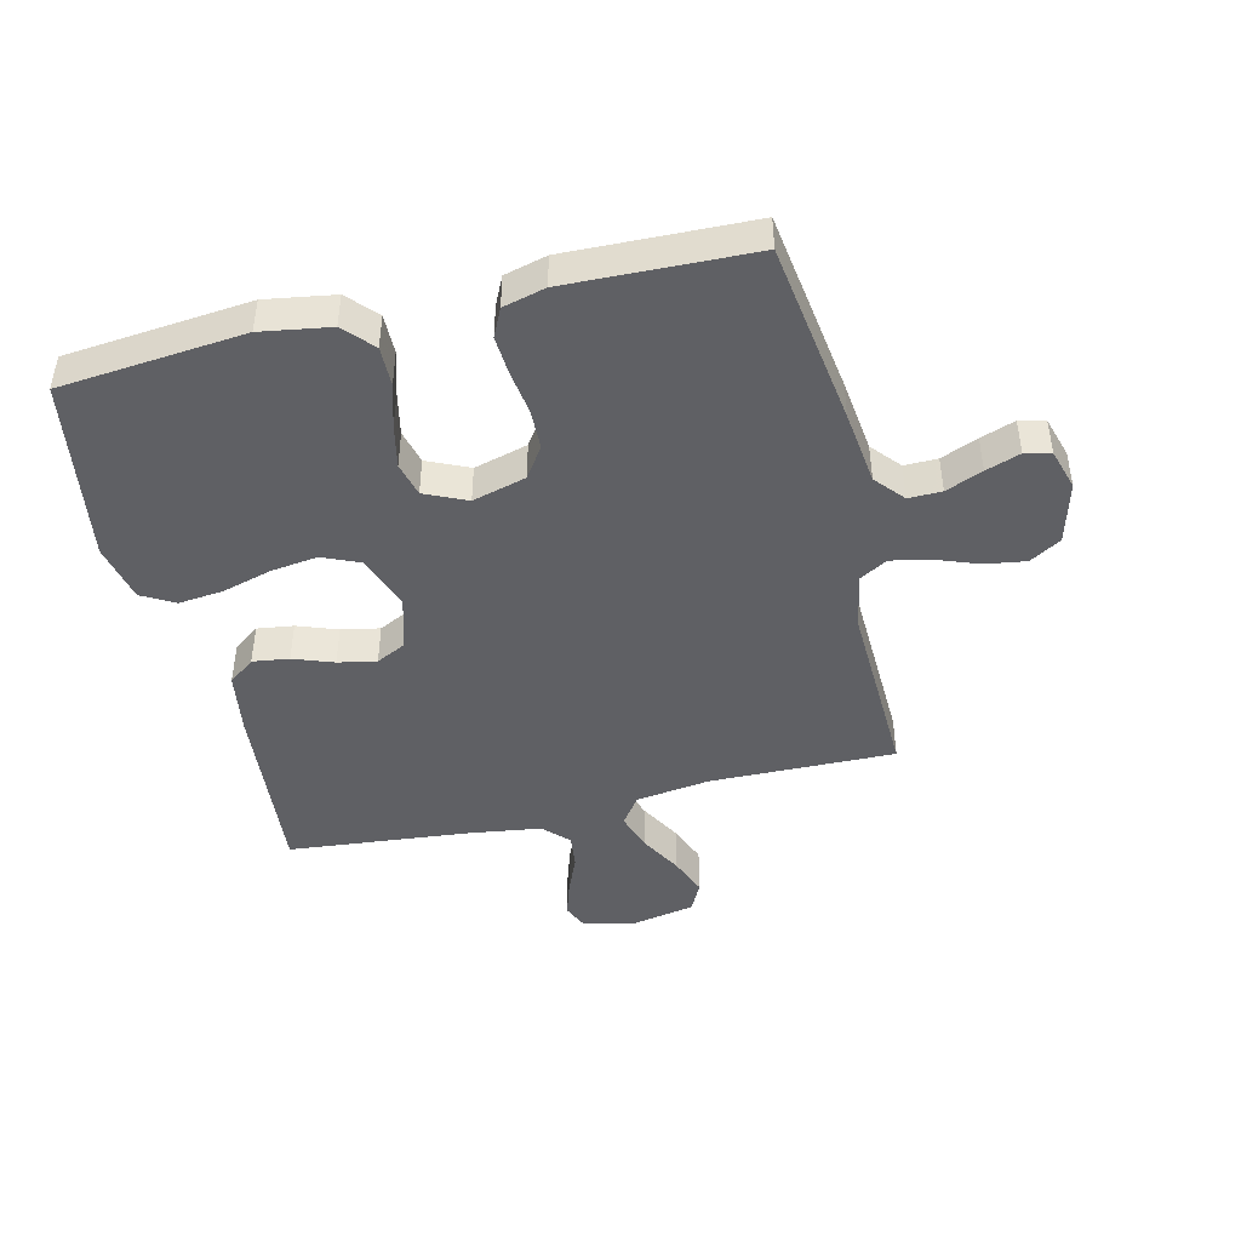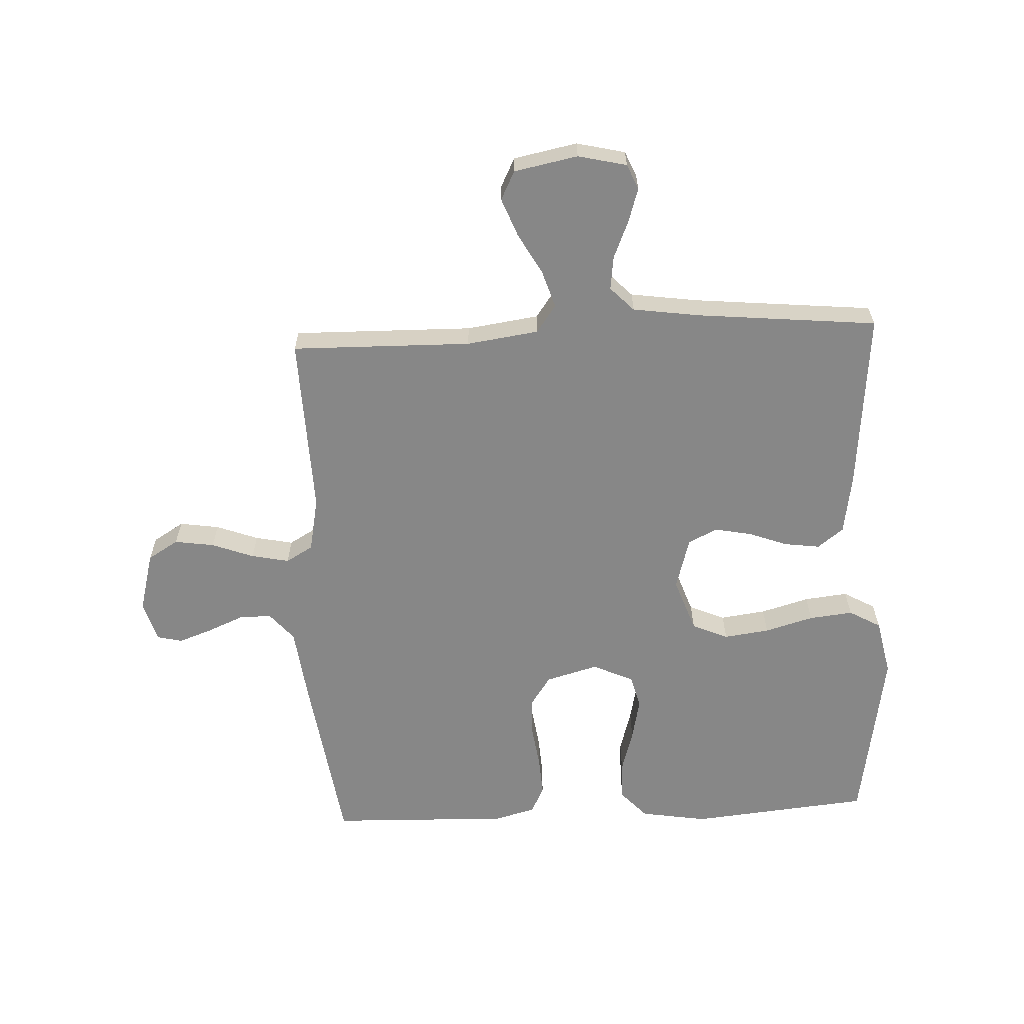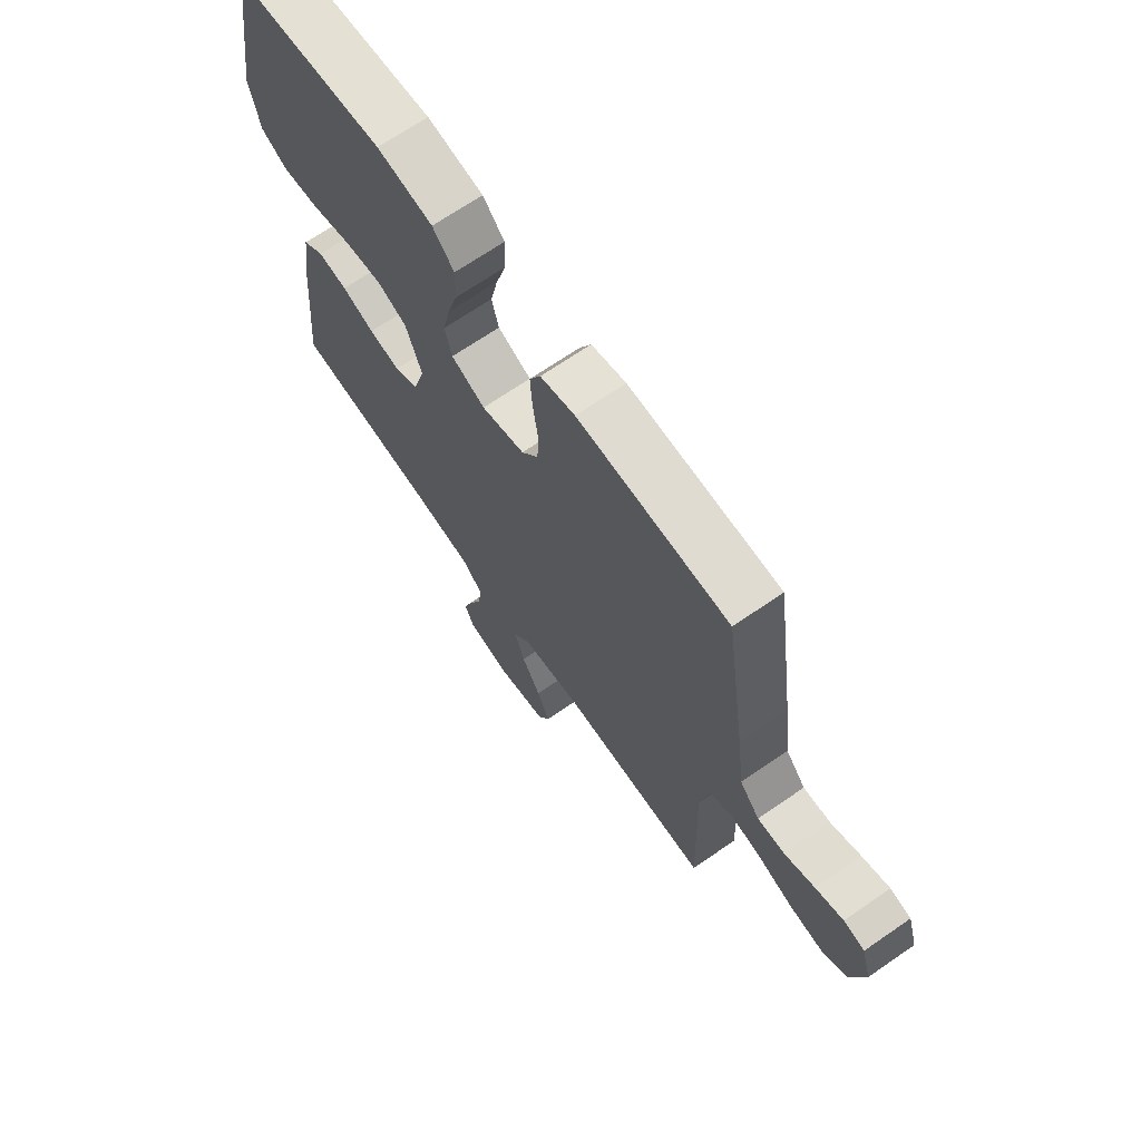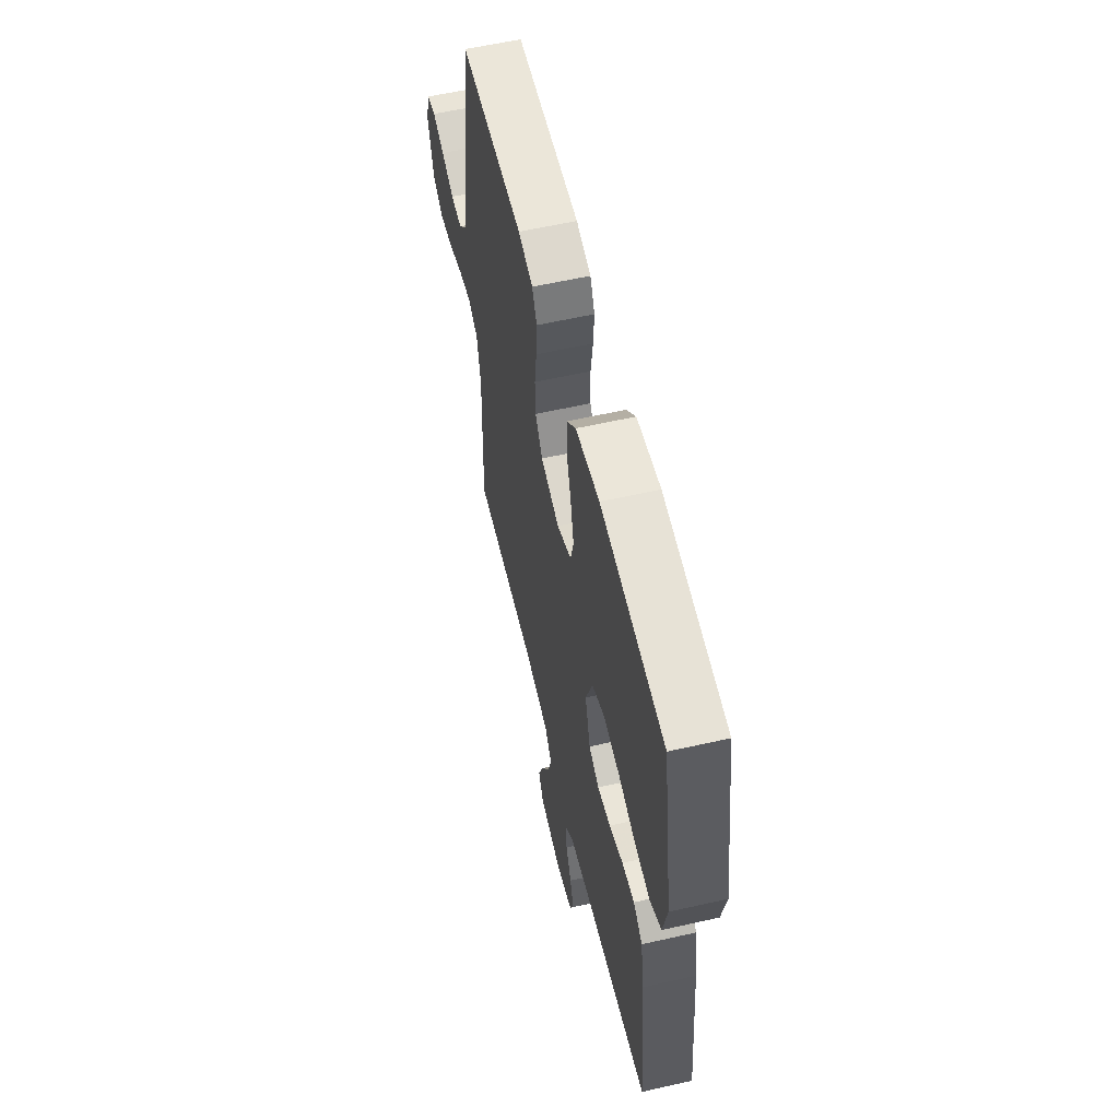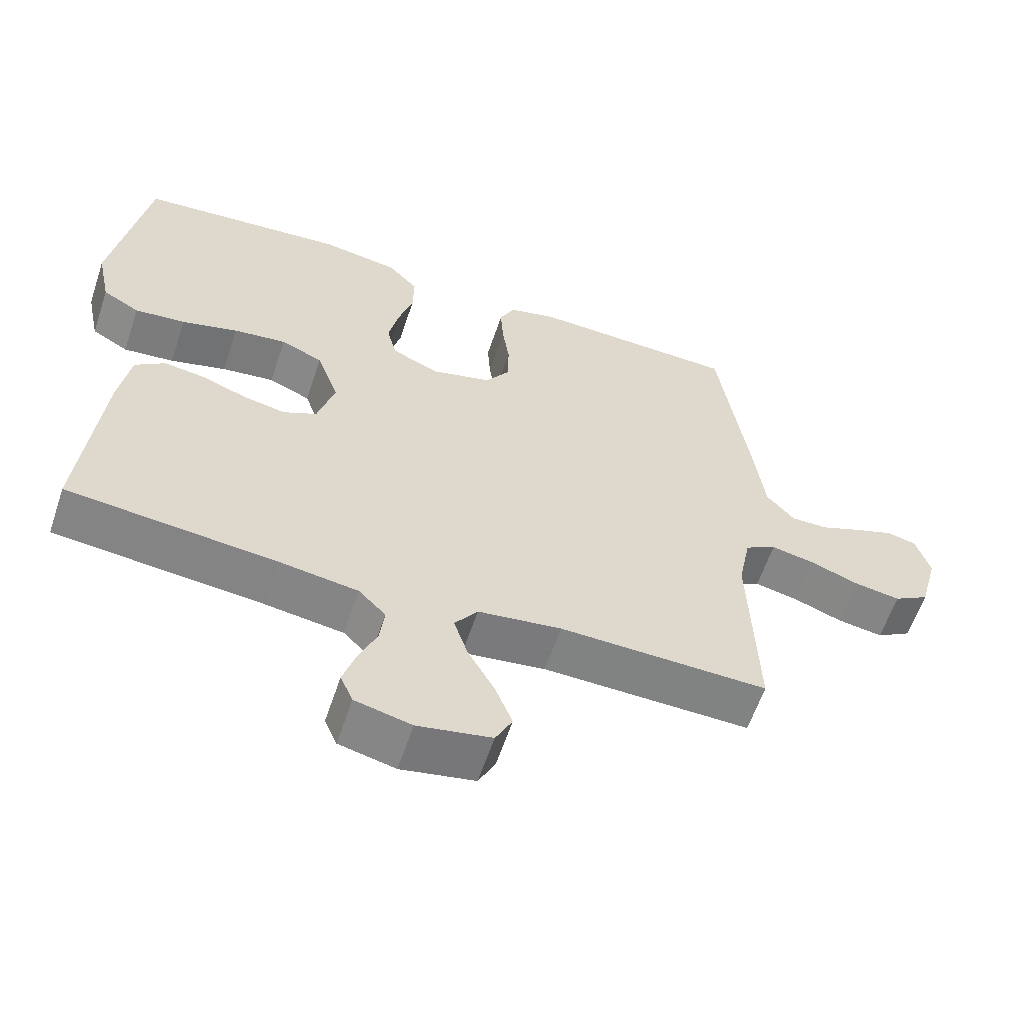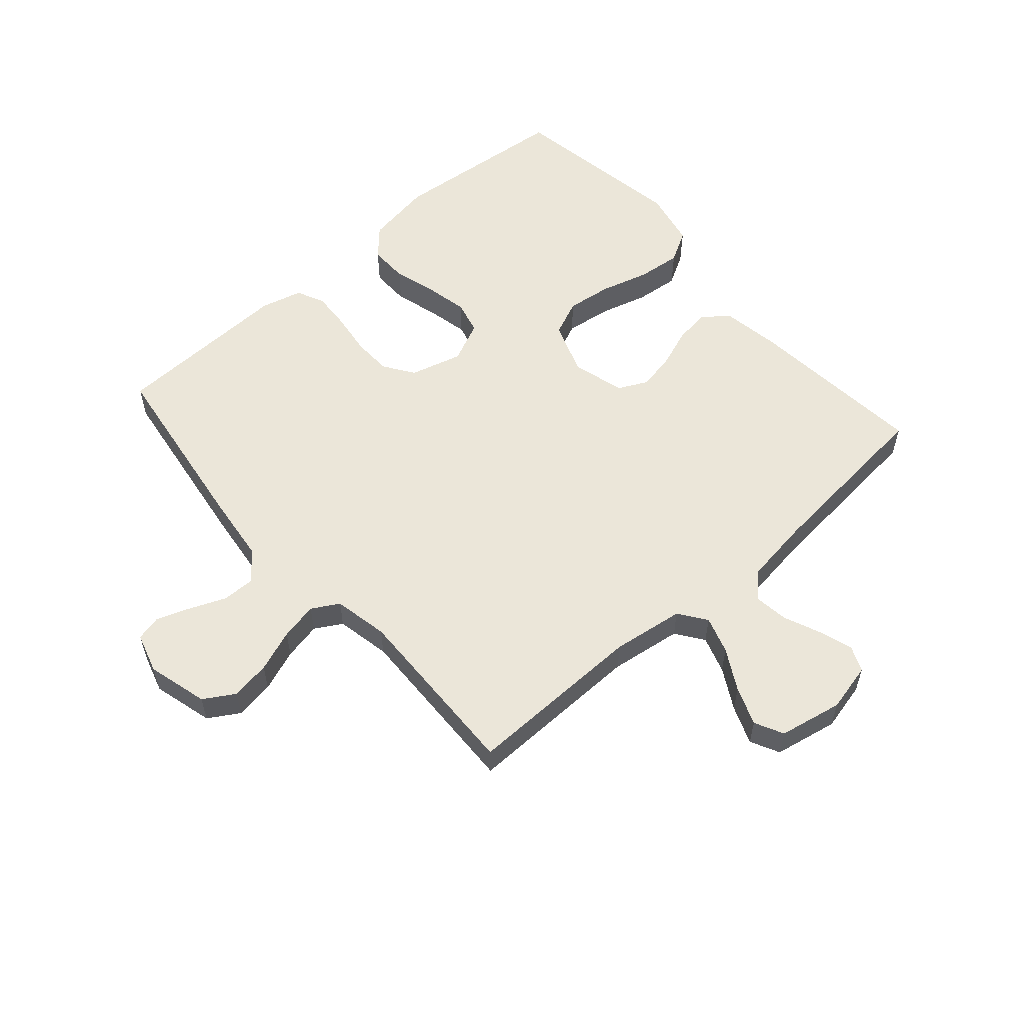
<metadata>
{"format":"obj","ext":"obj","renderer":"f3d","projection":"perspective","resolution":1024,"background":"white","views":[{"elev":-45.0,"azim":13.5,"up":"+Y"},{"elev":-62.5,"azim":-177.3,"up":"+Y"},{"elev":68.8,"azim":55.4,"up":"+Z"},{"elev":58.5,"azim":-103.2,"up":"+Z"},{"elev":-60.4,"azim":-18.5,"up":"+Z"},{"elev":56.7,"azim":138.7,"up":"+Y"}]}
</metadata>
<code>
v 0.5 0.07 0.5
v 0.543 0.07 0.2
v 0.558 0.07 0.078
v 0.598 0.07 0.031
v 0.652 0.07 0.032
v 0.712 0.07 0.057
v 0.768 0.07 0.077
v 0.81 0.07 0.067
v 0.83 0.07 0
v 0.803 0.07 -0.101
v 0.752 0.07 -0.132
v 0.686 0.07 -0.122
v 0.616 0.07 -0.096
v 0.553 0.07 -0.083
v 0.508 0.07 -0.109
v 0.49 0.07 -0.2
v 0.5 0.07 -0.5
v 0.2 0.07 -0.495
v 0.08 0.07 -0.512
v 0.047 0.07 -0.558
v 0.067 0.07 -0.62
v 0.105 0.07 -0.688
v 0.13 0.07 -0.752
v 0.106 0.07 -0.8
v 0 0.07 -0.821
v -0.081 0.07 -0.802
v -0.099 0.07 -0.76
v -0.081 0.07 -0.703
v -0.055 0.07 -0.641
v -0.048 0.07 -0.585
v -0.087 0.07 -0.545
v -0.2 0.07 -0.529
v -0.5 0.07 -0.5
v -0.472 0.07 -0.2
v -0.456 0.07 -0.1
v -0.413 0.07 -0.067
v -0.354 0.07 -0.075
v -0.289 0.07 -0.099
v -0.227 0.07 -0.111
v -0.179 0.07 -0.087
v -0.154 0.07 0
v -0.186 0.07 0.09
v -0.246 0.07 0.116
v -0.322 0.07 0.106
v -0.403 0.07 0.083
v -0.476 0.07 0.075
v -0.529 0.07 0.105
v -0.549 0.07 0.2
v -0.5 0.07 0.5
v -0.2 0.07 0.529
v -0.088 0.07 0.511
v -0.045 0.07 0.464
v -0.046 0.07 0.399
v -0.067 0.07 0.327
v -0.082 0.07 0.257
v -0.068 0.07 0.201
v 0 0.07 0.17
v 0.087 0.07 0.194
v 0.121 0.07 0.244
v 0.123 0.07 0.31
v 0.113 0.07 0.381
v 0.109 0.07 0.445
v 0.131 0.07 0.491
v 0.2 0.07 0.509
v 0.5 0 0.5
v 0.543 0 0.2
v 0.558 0 0.078
v 0.598 0 0.031
v 0.652 0 0.032
v 0.712 0 0.057
v 0.768 0 0.077
v 0.81 0 0.067
v 0.83 0 0
v 0.803 0 -0.101
v 0.752 0 -0.132
v 0.686 0 -0.122
v 0.616 0 -0.096
v 0.553 0 -0.083
v 0.508 0 -0.109
v 0.49 0 -0.2
v 0.5 0 -0.5
v 0.2 0 -0.495
v 0.08 0 -0.512
v 0.047 0 -0.558
v 0.067 0 -0.62
v 0.105 0 -0.688
v 0.13 0 -0.752
v 0.106 0 -0.8
v 0 0 -0.821
v -0.081 0 -0.802
v -0.099 0 -0.76
v -0.081 0 -0.703
v -0.055 0 -0.641
v -0.048 0 -0.585
v -0.087 0 -0.545
v -0.2 0 -0.529
v -0.5 0 -0.5
v -0.472 0 -0.2
v -0.456 0 -0.1
v -0.413 0 -0.067
v -0.354 0 -0.075
v -0.289 0 -0.099
v -0.227 0 -0.111
v -0.179 0 -0.087
v -0.154 0 0
v -0.186 0 0.09
v -0.246 0 0.116
v -0.322 0 0.106
v -0.403 0 0.083
v -0.476 0 0.075
v -0.529 0 0.105
v -0.549 0 0.2
v -0.5 0 0.5
v -0.2 0 0.529
v -0.088 0 0.511
v -0.045 0 0.464
v -0.046 0 0.399
v -0.067 0 0.327
v -0.082 0 0.257
v -0.068 0 0.201
v 0 0 0.17
v 0.087 0 0.194
v 0.121 0 0.244
v 0.123 0 0.31
v 0.113 0 0.381
v 0.109 0 0.445
v 0.131 0 0.491
v 0.2 0 0.509
f 1 2 3
f 64 1 3
f 63 64 3
f 62 63 3
f 61 62 3
f 60 61 3
f 59 60 3 4
f 58 59 4
f 57 58 4
f 52 53 54
f 51 52 54
f 50 51 54
f 49 50 54
f 48 49 54
f 47 48 54
f 46 47 54
f 45 46 54
f 44 45 54
f 43 44 54 55
f 42 43 55 56
f 36 37 38
f 35 36 38
f 34 35 38
f 33 34 38
f 32 33 38
f 31 32 38 39
f 30 31 39 40
f 27 28 29
f 26 27 29
f 25 26 29
f 24 25 29
f 23 24 29
f 22 23 29
f 21 22 29
f 20 21 29 30
f 30 40 41
f 20 30 41
f 19 20 41
f 16 17 18
f 42 56 57
f 41 42 57
f 19 41 57
f 18 19 57
f 16 18 57
f 15 16 57
f 11 12 13
f 10 11 13
f 9 10 13
f 8 9 13
f 7 8 13
f 6 7 13
f 5 6 13
f 14 15 57 4
f 4 5 13 14
f 67 66 65
f 67 65 128
f 67 128 127
f 67 127 126
f 67 126 125
f 67 125 124
f 68 67 124 123
f 68 123 122
f 68 122 121
f 118 117 116
f 118 116 115
f 118 115 114
f 118 114 113
f 118 113 112
f 118 112 111
f 118 111 110
f 118 110 109
f 118 109 108
f 119 118 108 107
f 120 119 107 106
f 102 101 100
f 102 100 99
f 102 99 98
f 102 98 97
f 102 97 96
f 103 102 96 95
f 104 103 95 94
f 93 92 91
f 93 91 90
f 93 90 89
f 93 89 88
f 93 88 87
f 93 87 86
f 93 86 85
f 94 93 85 84
f 105 104 94
f 105 94 84
f 105 84 83
f 82 81 80
f 121 120 106
f 121 106 105
f 121 105 83
f 121 83 82
f 121 82 80
f 121 80 79
f 77 76 75
f 77 75 74
f 77 74 73
f 77 73 72
f 77 72 71
f 77 71 70
f 77 70 69
f 68 121 79 78
f 78 77 69 68
f 1 65 66 2
f 2 66 67 3
f 3 67 68 4
f 4 68 69 5
f 5 69 70 6
f 6 70 71 7
f 7 71 72 8
f 8 72 73 9
f 9 73 74 10
f 10 74 75 11
f 11 75 76 12
f 12 76 77 13
f 13 77 78 14
f 14 78 79 15
f 15 79 80 16
f 16 80 81 17
f 17 81 82 18
f 18 82 83 19
f 19 83 84 20
f 20 84 85 21
f 21 85 86 22
f 22 86 87 23
f 23 87 88 24
f 24 88 89 25
f 25 89 90 26
f 26 90 91 27
f 27 91 92 28
f 28 92 93 29
f 29 93 94 30
f 30 94 95 31
f 31 95 96 32
f 32 96 97 33
f 33 97 98 34
f 34 98 99 35
f 35 99 100 36
f 36 100 101 37
f 37 101 102 38
f 38 102 103 39
f 39 103 104 40
f 40 104 105 41
f 41 105 106 42
f 42 106 107 43
f 43 107 108 44
f 44 108 109 45
f 45 109 110 46
f 46 110 111 47
f 47 111 112 48
f 48 112 113 49
f 49 113 114 50
f 50 114 115 51
f 51 115 116 52
f 52 116 117 53
f 53 117 118 54
f 54 118 119 55
f 55 119 120 56
f 56 120 121 57
f 57 121 122 58
f 58 122 123 59
f 59 123 124 60
f 60 124 125 61
f 61 125 126 62
f 62 126 127 63
f 63 127 128 64
f 64 128 65 1

</code>
